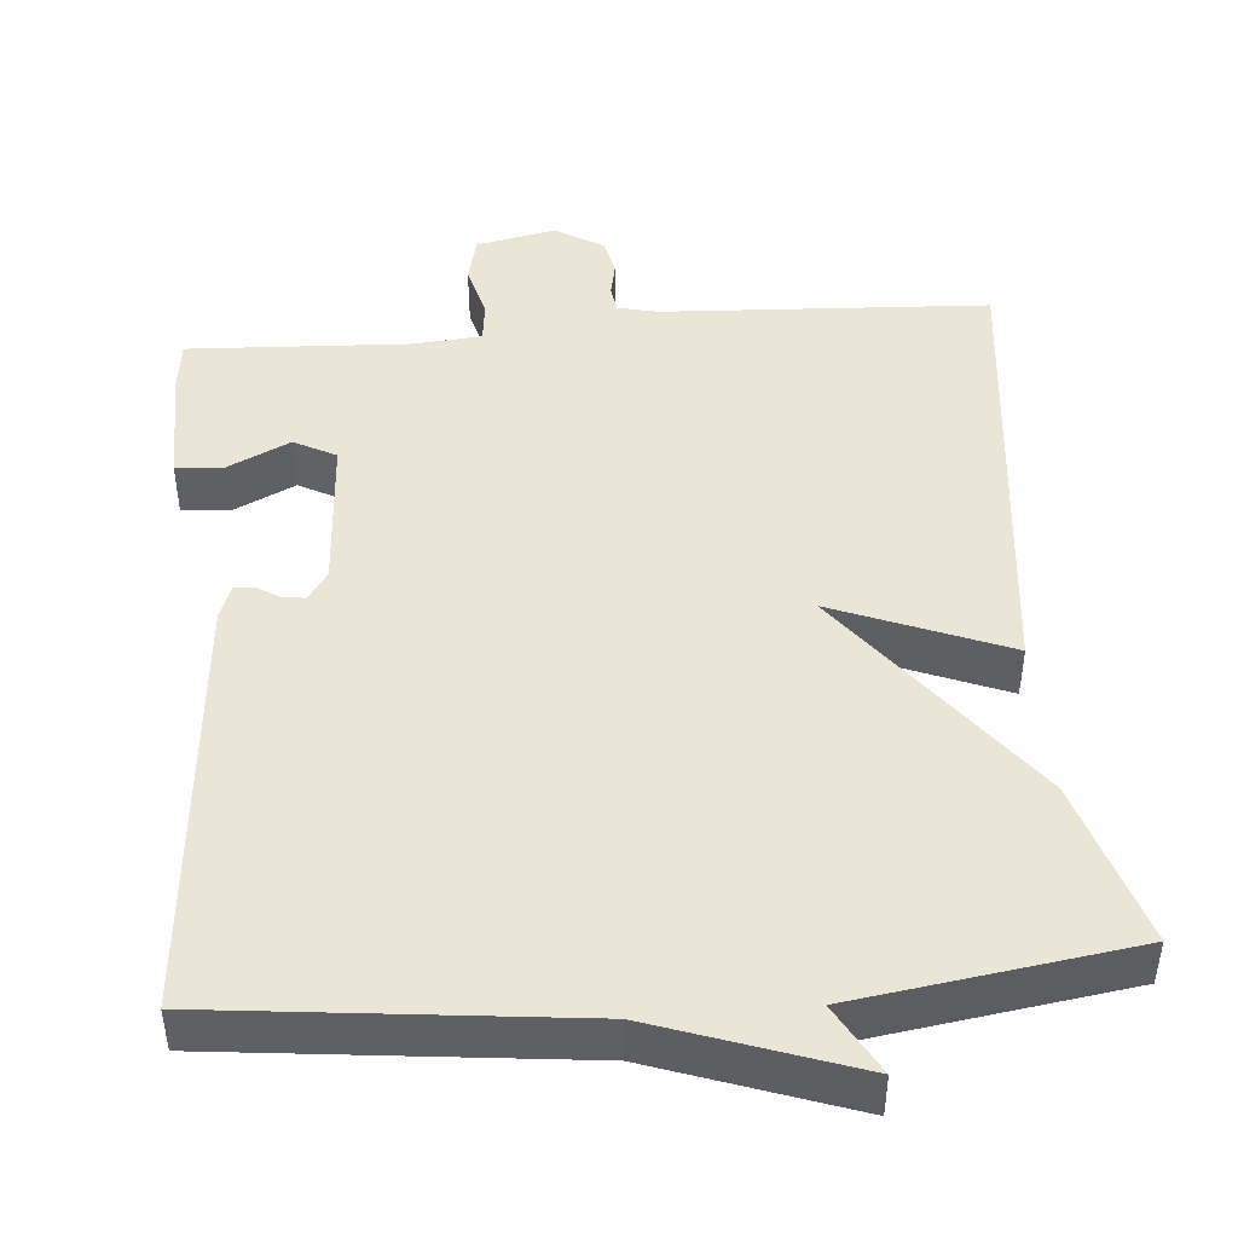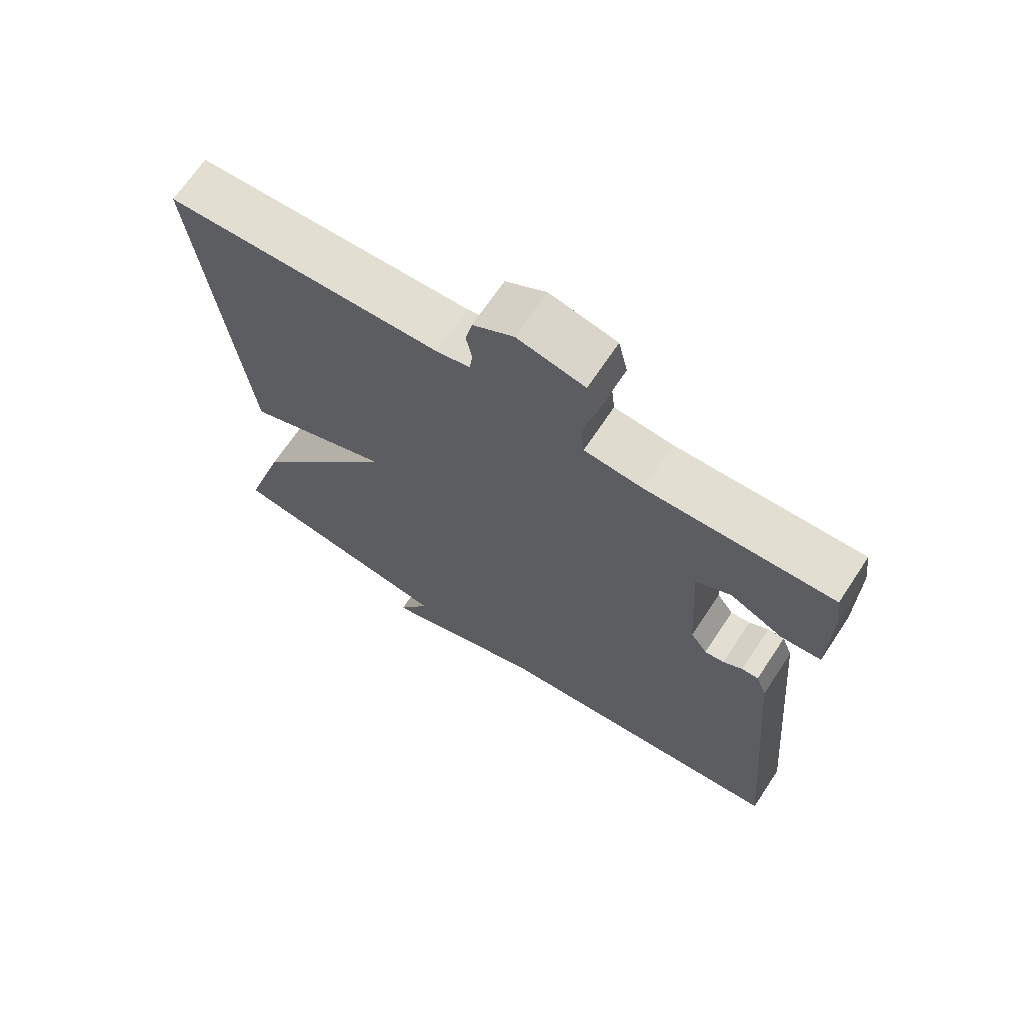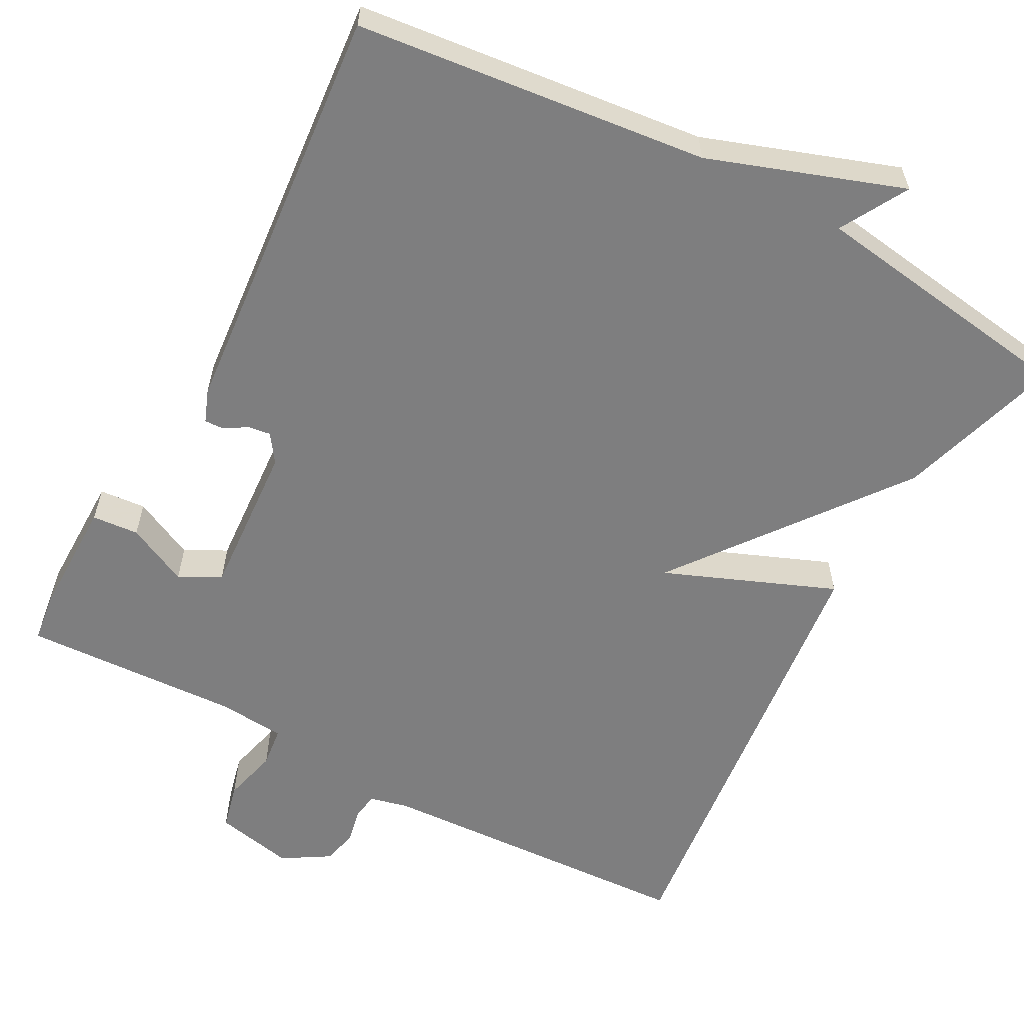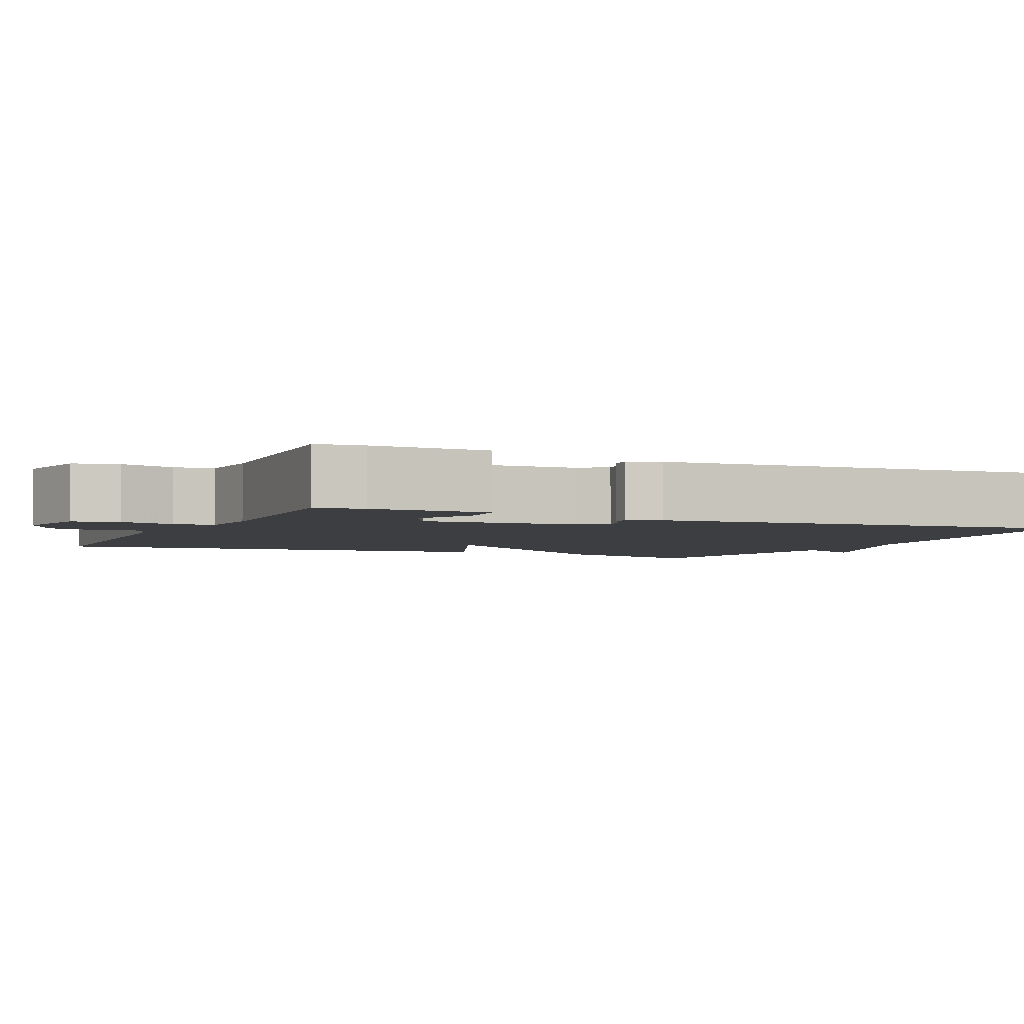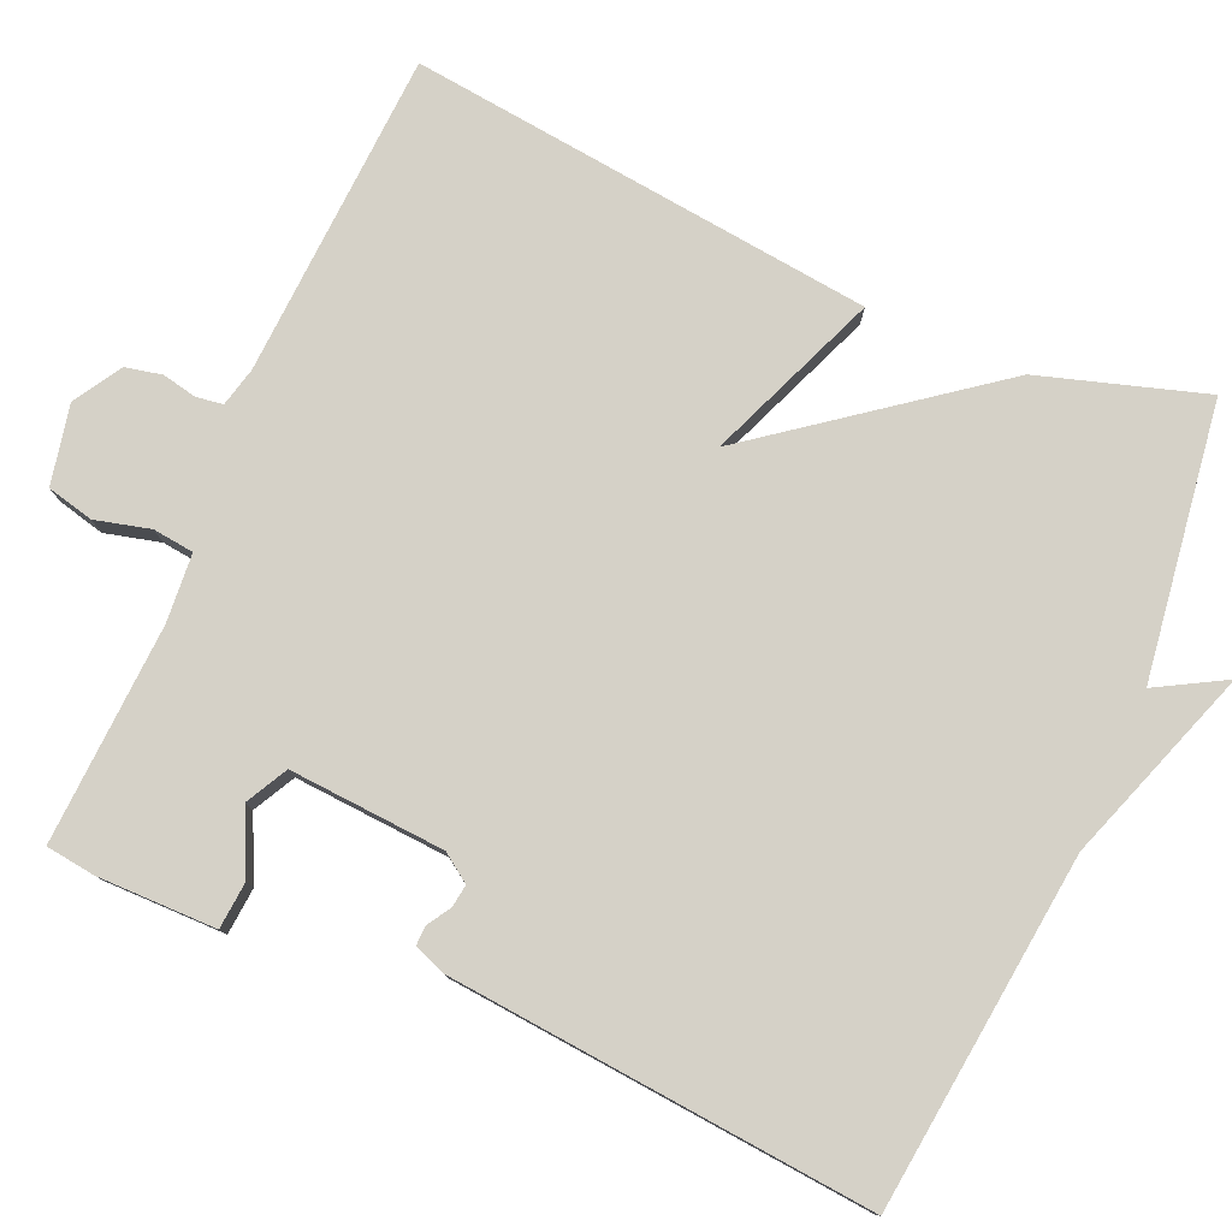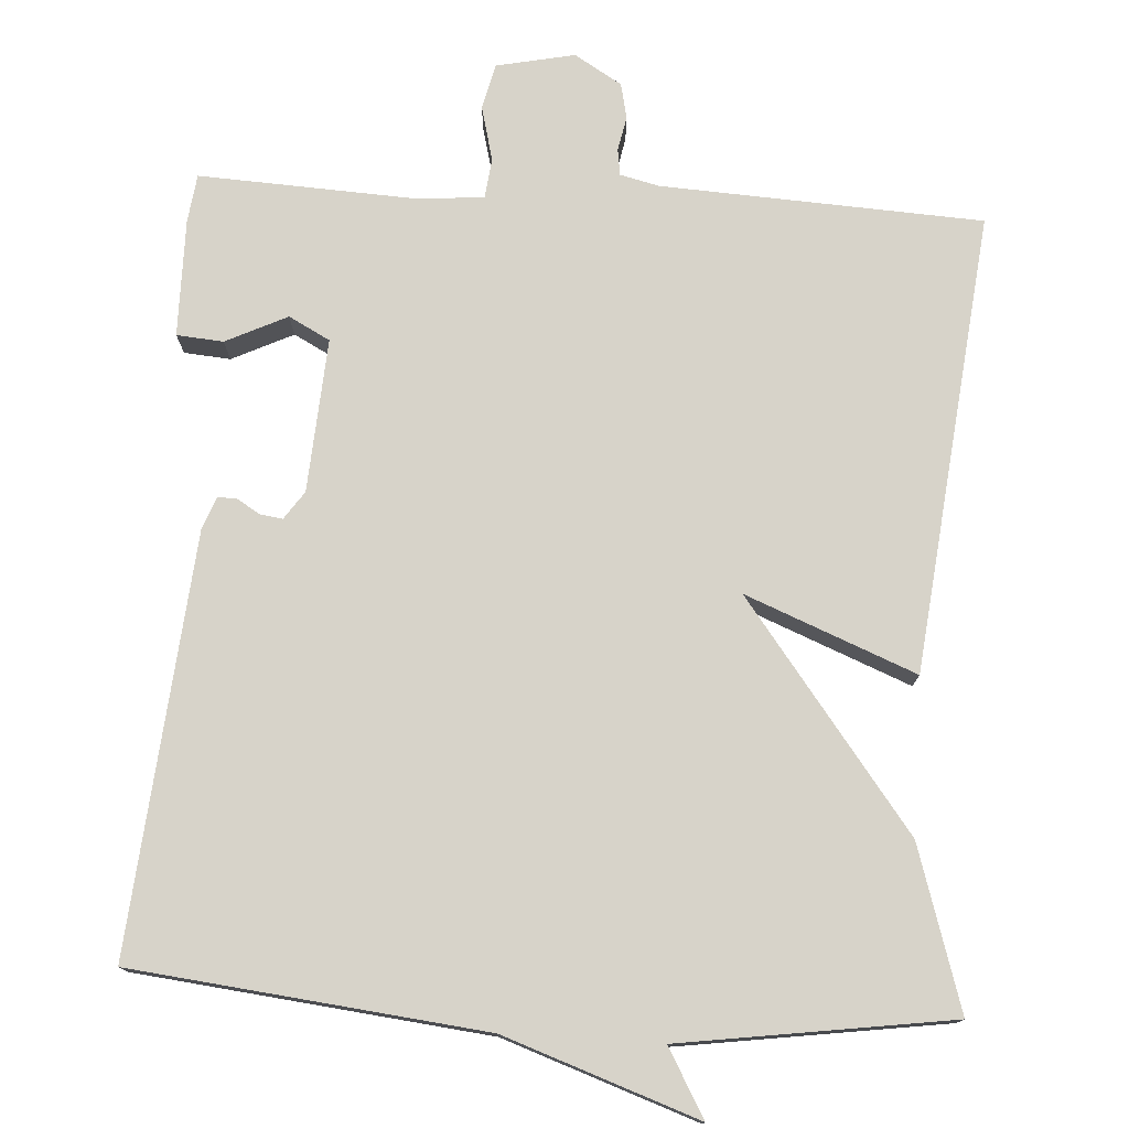
<metadata>
{"format":"obj","ext":"obj","renderer":"f3d","projection":"perspective","resolution":1024,"background":"white","views":[{"elev":45.8,"azim":175.2,"up":"+Y"},{"elev":68.4,"azim":33.6,"up":"+Z"},{"elev":-59.4,"azim":151.7,"up":"+Y"},{"elev":-3.5,"azim":65.2,"up":"+Y"},{"elev":79.1,"azim":113.6,"up":"+Y"},{"elev":76.3,"azim":-176.5,"up":"+Y"}]}
</metadata>
<code>
v 0.5 0.07 0.5
v 0.508 0.07 0.438
v 0.507 0.07 0.286
v 0.447 0.07 0.281
v 0.368 0.07 0.319
v 0.315 0.07 0.291
v 0.328 0.07 0.093
v 0.353 0.07 0.057
v 0.382 0.07 0.061
v 0.411 0.07 0.079
v 0.436 0.07 0.08
v 0.452 0.07 0.038
v 0.5 0.07 -0.5
v 0.048 0.07 -0.55
v -0.201 0.07 -0.637
v -0.152 0.07 -0.55
v -0.5 0.07 -0.5
v -0.435 0.07 -0.291
v -0.216 0.07 -0.003
v -0.435 0.07 -0.091
v -0.5 0.07 0.5
v -0.086 0.07 0.522
v -0.036 0.07 0.534
v -0.031 0.07 0.568
v -0.04 0.07 0.612
v -0.03 0.07 0.658
v 0.031 0.07 0.695
v 0.132 0.07 0.674
v 0.146 0.07 0.615
v 0.128 0.07 0.545
v 0.134 0.07 0.493
v 0.221 0.07 0.486
v 0.5 0 0.5
v 0.508 0 0.438
v 0.507 0 0.286
v 0.447 0 0.281
v 0.368 0 0.319
v 0.315 0 0.291
v 0.328 0 0.093
v 0.353 0 0.057
v 0.382 0 0.061
v 0.411 0 0.079
v 0.436 0 0.08
v 0.452 0 0.038
v 0.5 0 -0.5
v 0.048 0 -0.55
v -0.201 0 -0.637
v -0.152 0 -0.55
v -0.5 0 -0.5
v -0.435 0 -0.291
v -0.216 0 -0.003
v -0.435 0 -0.091
v -0.5 0 0.5
v -0.086 0 0.522
v -0.036 0 0.534
v -0.031 0 0.568
v -0.04 0 0.612
v -0.03 0 0.658
v 0.031 0 0.695
v 0.132 0 0.674
v 0.146 0 0.615
v 0.128 0 0.545
v 0.134 0 0.493
v 0.221 0 0.486
f 28 29 30
f 27 28 30
f 26 27 30
f 25 26 30
f 24 25 30
f 23 24 30 31
f 22 23 31
f 21 22 31
f 20 21 31
f 19 20 31
f 16 17 18 19
f 16 19 31 32
f 14 15 16
f 13 14 16
f 12 13 16
f 11 12 16
f 10 11 16
f 9 10 16
f 8 9 16
f 7 8 16
f 6 7 16 32
f 3 4 5
f 2 3 5
f 1 2 5
f 32 1 5
f 5 6 32
f 62 61 60
f 62 60 59
f 62 59 58
f 62 58 57
f 62 57 56
f 63 62 56 55
f 63 55 54
f 63 54 53
f 63 53 52
f 63 52 51
f 51 50 49 48
f 64 63 51 48
f 48 47 46
f 48 46 45
f 48 45 44
f 48 44 43
f 48 43 42
f 48 42 41
f 48 41 40
f 48 40 39
f 64 48 39 38
f 37 36 35
f 37 35 34
f 37 34 33
f 37 33 64
f 64 38 37
f 1 33 34 2
f 2 34 35 3
f 3 35 36 4
f 4 36 37 5
f 5 37 38 6
f 6 38 39 7
f 7 39 40 8
f 8 40 41 9
f 9 41 42 10
f 10 42 43 11
f 11 43 44 12
f 12 44 45 13
f 13 45 46 14
f 14 46 47 15
f 15 47 48 16
f 16 48 49 17
f 17 49 50 18
f 18 50 51 19
f 19 51 52 20
f 20 52 53 21
f 21 53 54 22
f 22 54 55 23
f 23 55 56 24
f 24 56 57 25
f 25 57 58 26
f 26 58 59 27
f 27 59 60 28
f 28 60 61 29
f 29 61 62 30
f 30 62 63 31
f 31 63 64 32
f 32 64 33 1

</code>
